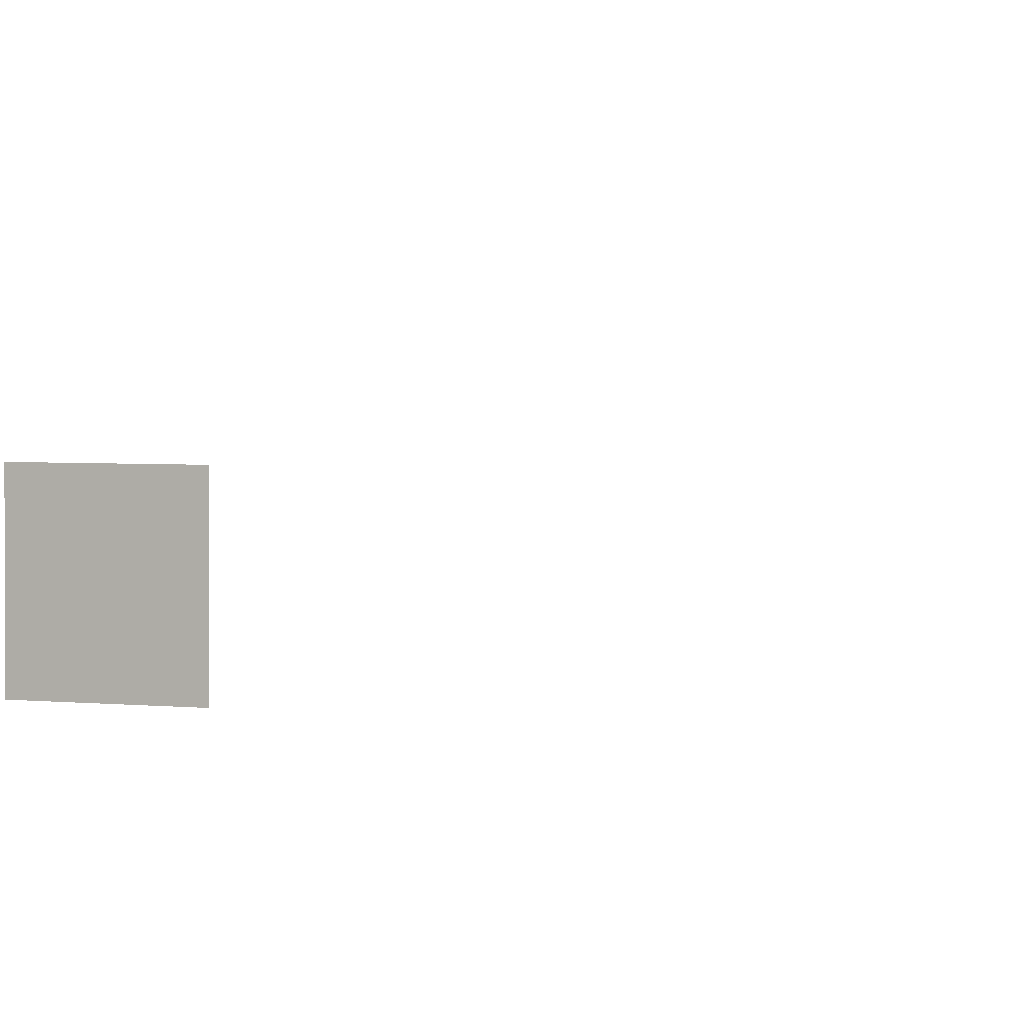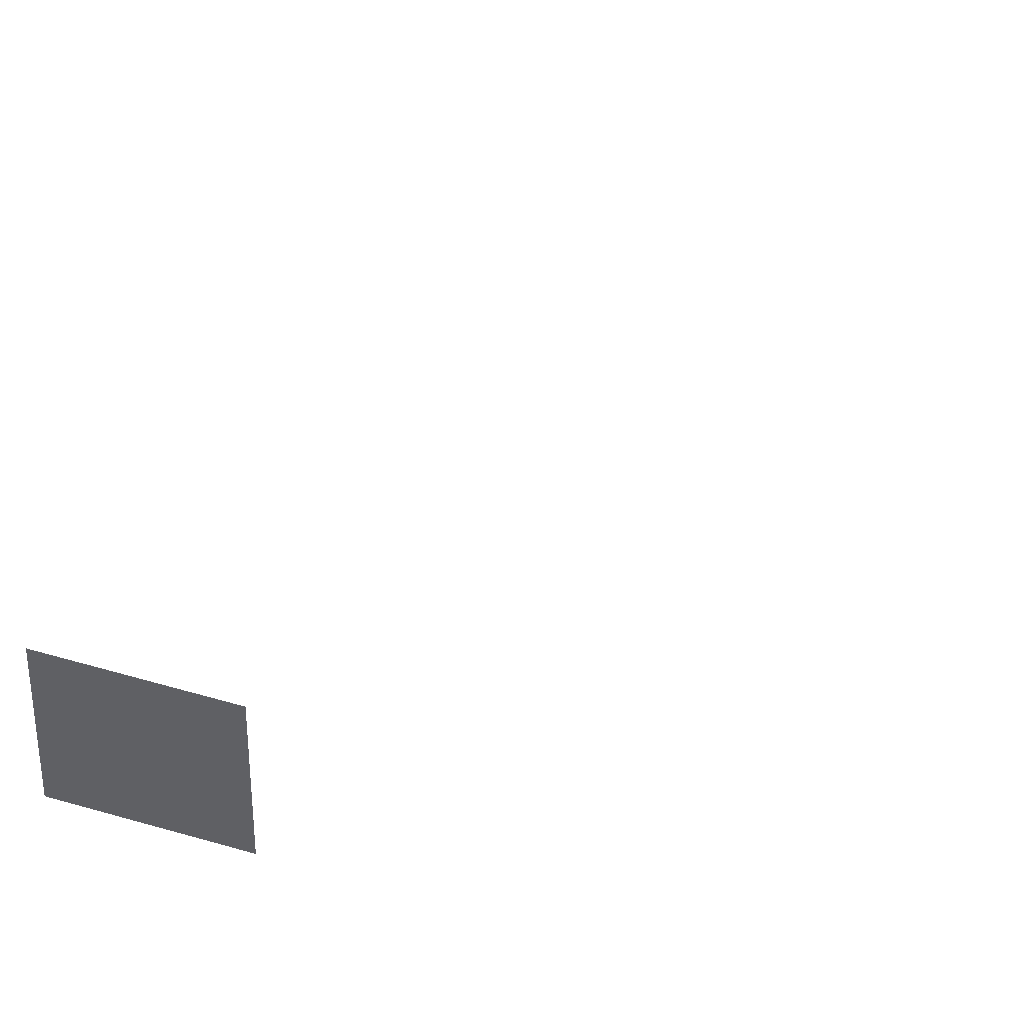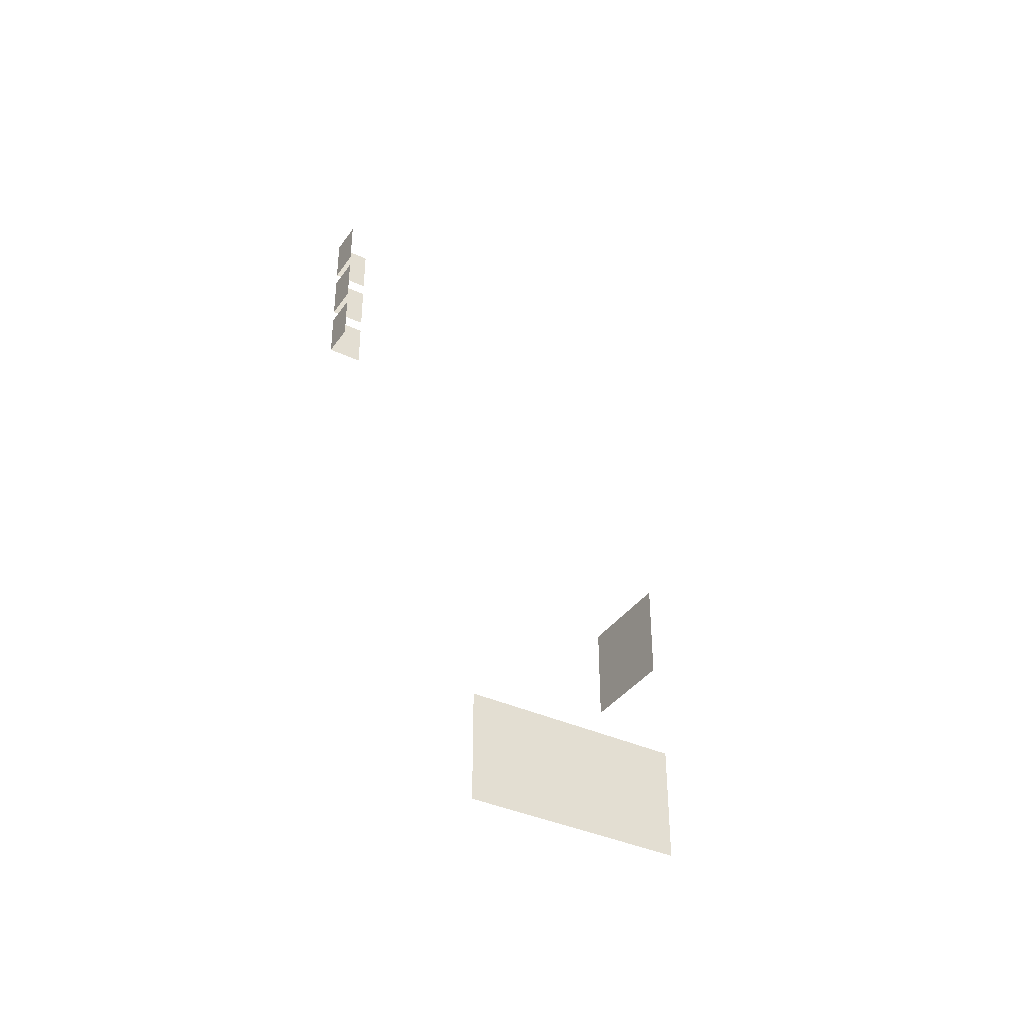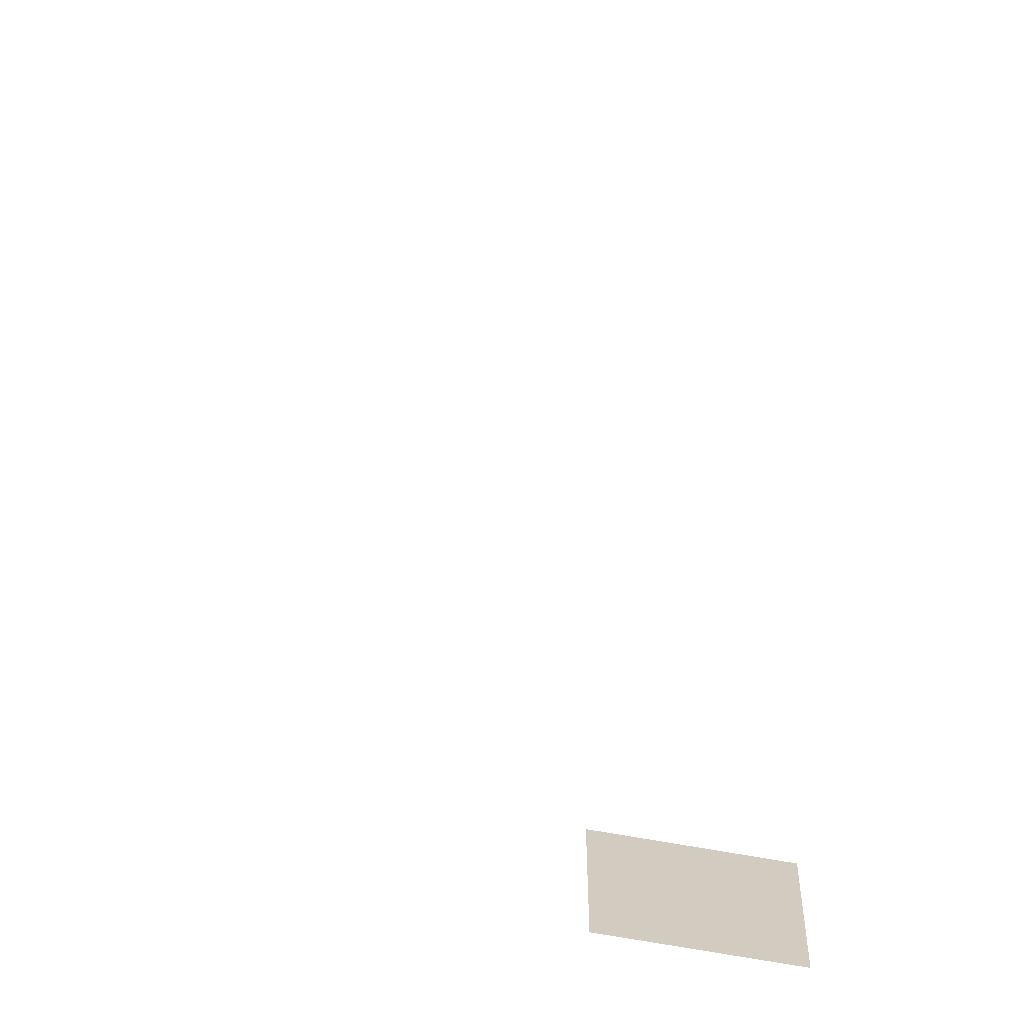
<metadata>
{"format":"obj","ext":"obj","renderer":"f3d","projection":"perspective","resolution":1024,"background":"white","views":[{"elev":2.3,"azim":115.4,"up":"+Z"},{"elev":48.3,"azim":108.7,"up":"+Z"},{"elev":-37.4,"azim":-31.0,"up":"+Y"},{"elev":-67.5,"azim":-100.3,"up":"+Z"}]}
</metadata>
<code>
o Cube.010
v -46.18 310.7 -44.21
v -46.18 353 -44.21
v -46.18 331.8 -44.21
v -37.28 58.27 62.08
v 31.97 58.27 62.08
v 62.08 175.5 0
v -46.18 327.2 -44.21
v -33.55 310.7 -44.21
v -37.28 93.39 62.08
v -46.18 369.6 -44.21
v -46.18 353 -31.58
v -46.18 310.7 -31.58
v -46.18 348.4 -44.21
v -33.55 353 -44.21
v -46.18 331.8 -31.58
v -33.55 331.8 -44.21
v -2.653 58.27 62.08
v 31.97 93.39 62.08
v 62.08 175.5 17.18
v 62.08 175.5 -17.18
v 62.08 158.6 0
v 62.08 192.3 0
v -46.18 369.6 -31.58
v -33.55 369.6 -44.21
v 62.08 192.3 -17.18
v 62.08 158.6 -17.18
v 62.08 158.6 17.18
v -33.55 348.4 -44.21
v -33.55 327.2 -44.21
v -46.18 327.2 -31.58
v -46.18 348.4 -31.58
v -2.653 93.39 62.08
v 62.08 192.3 17.18
f 26 20 6 21
f 11 23 10 2
f 2 10 24 14
f 20 25 22 6
f 21 6 19 27
f 3 13 28 16
f 1 7 29 8
f 12 30 7 1
f 15 31 13 3
f 17 32 9 4
f 5 18 32 17
f 6 22 33 19

</code>
